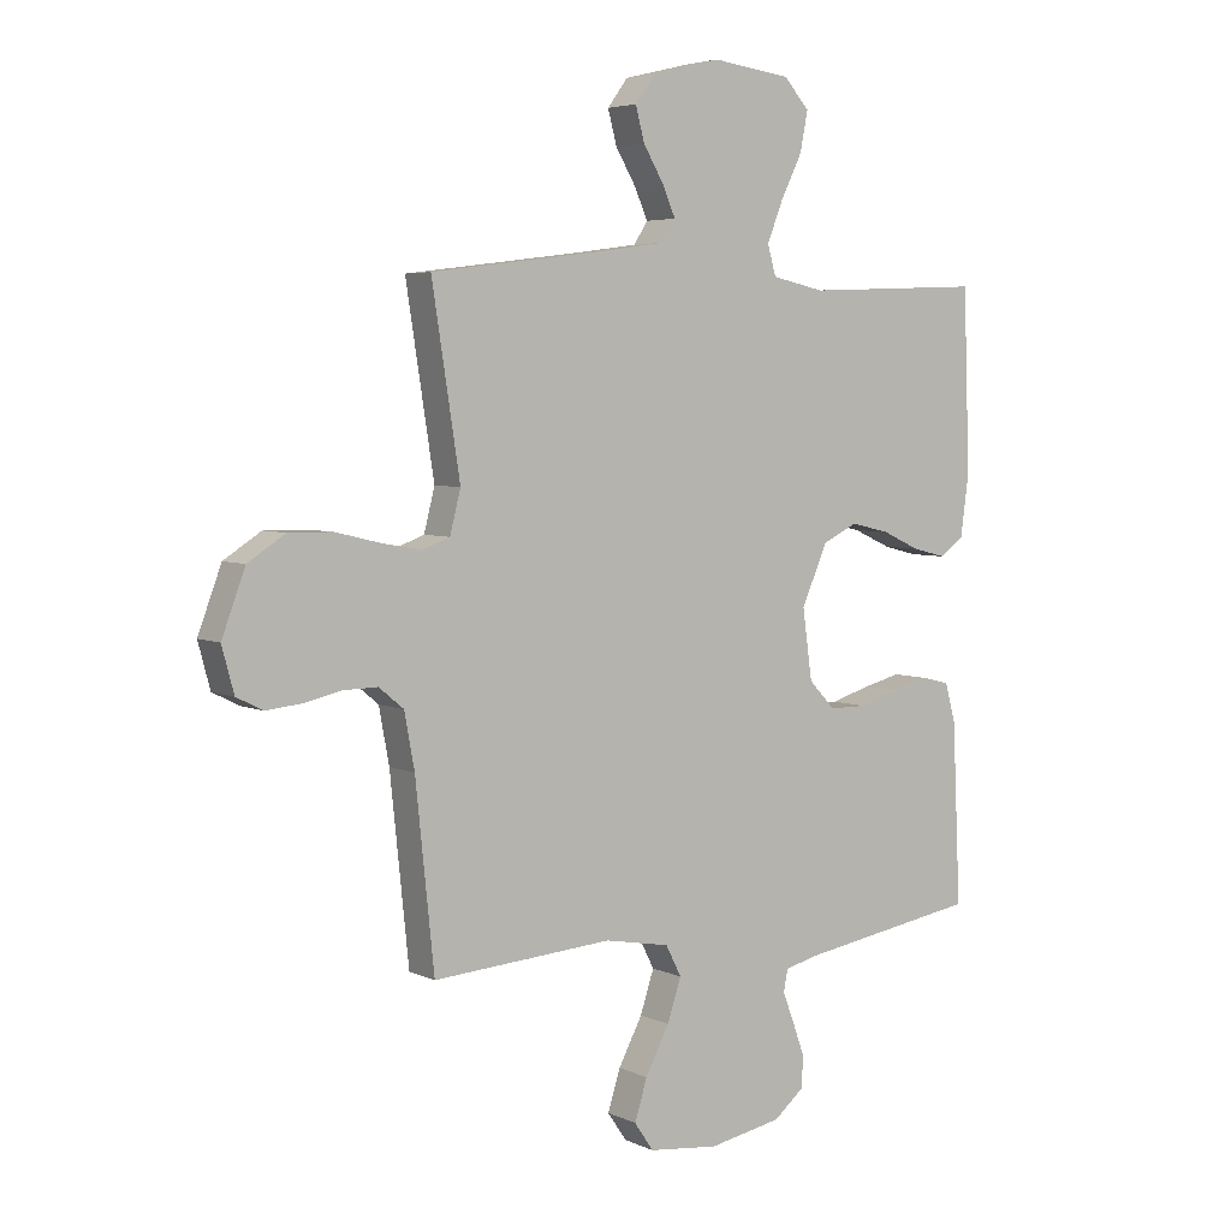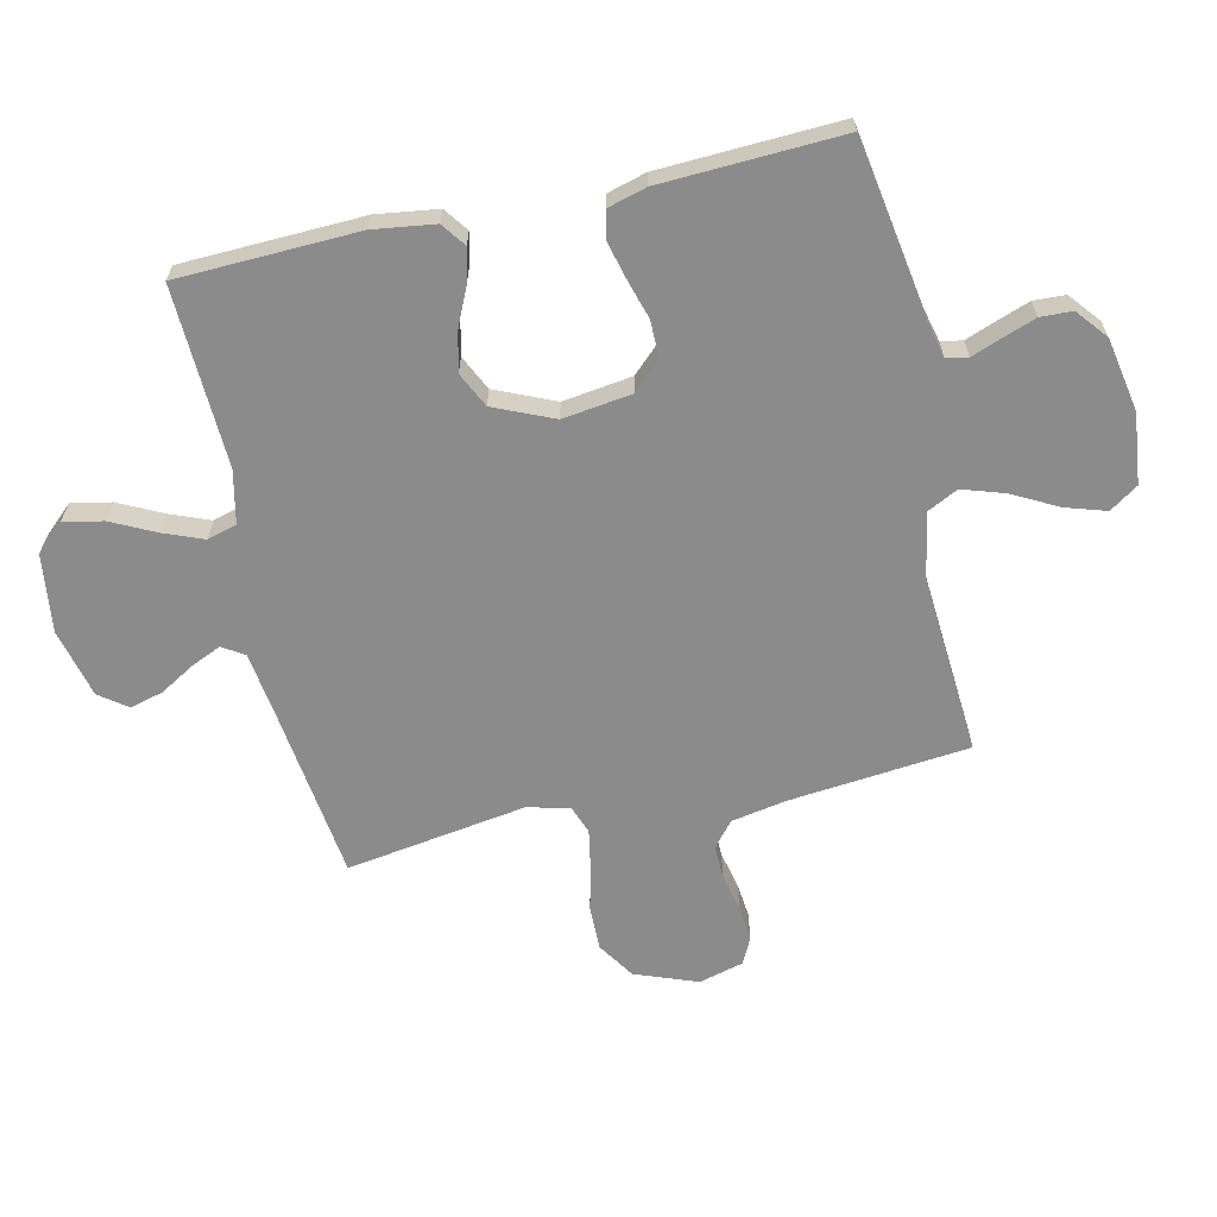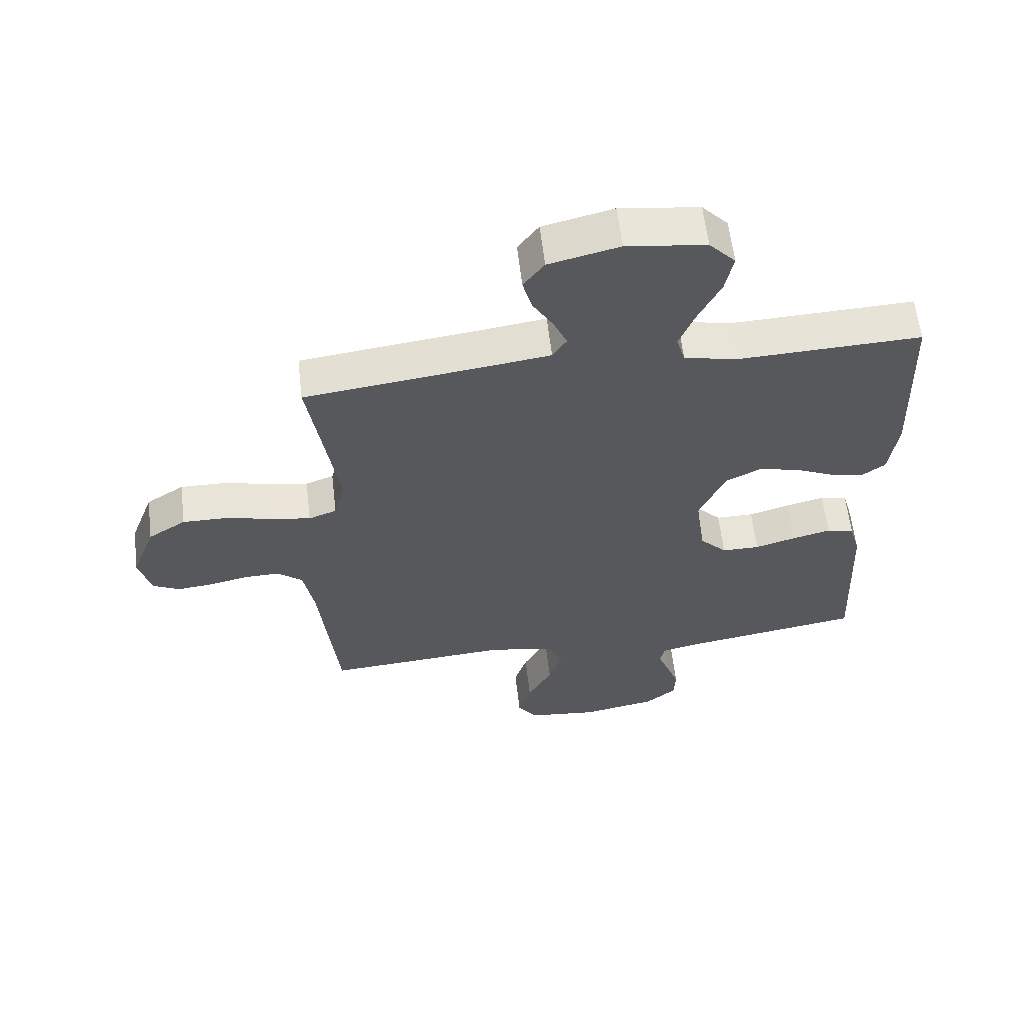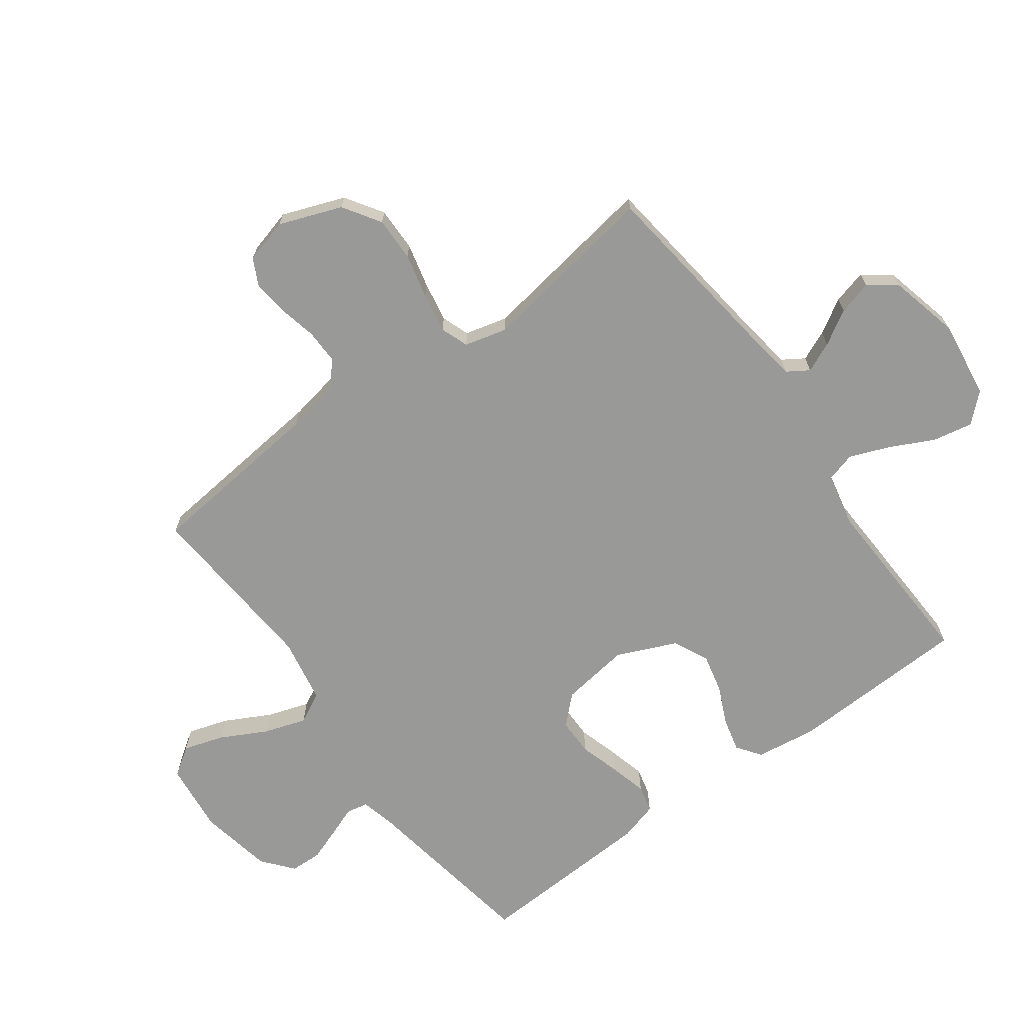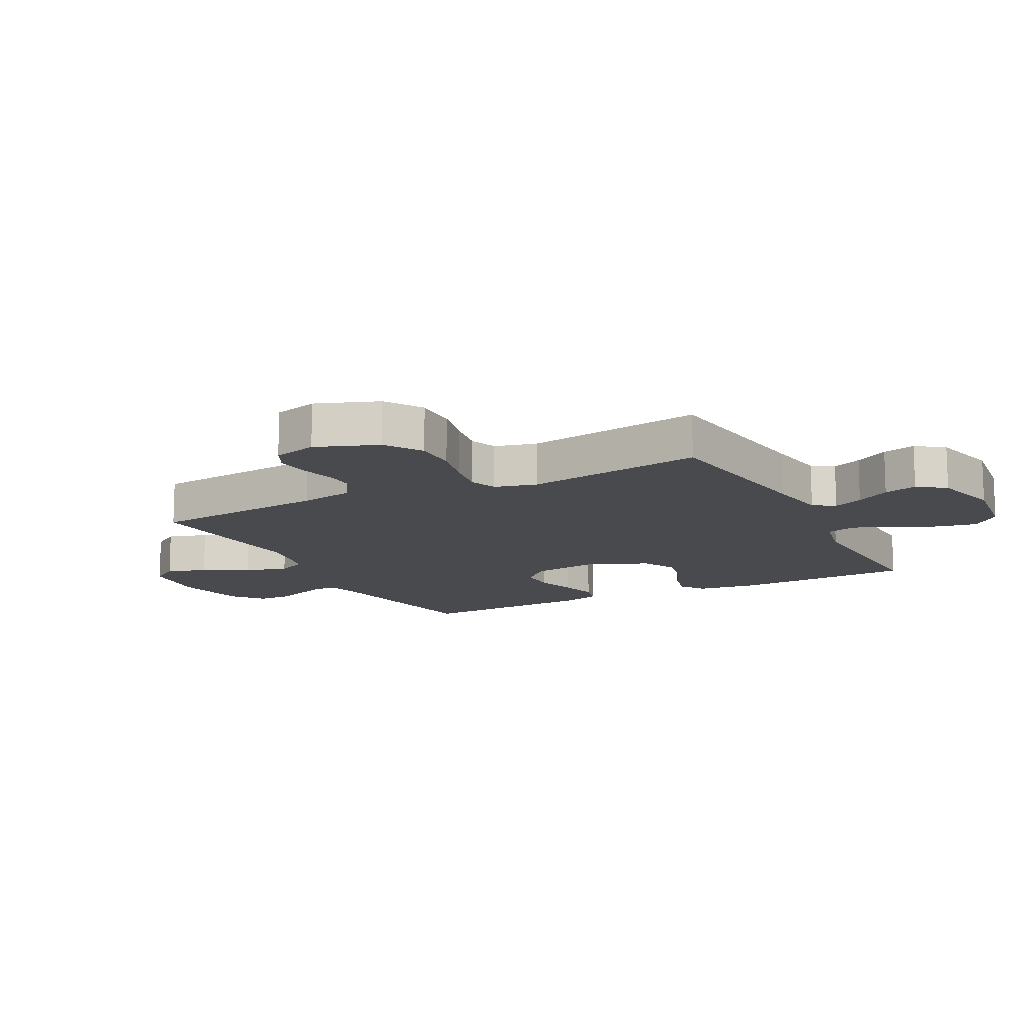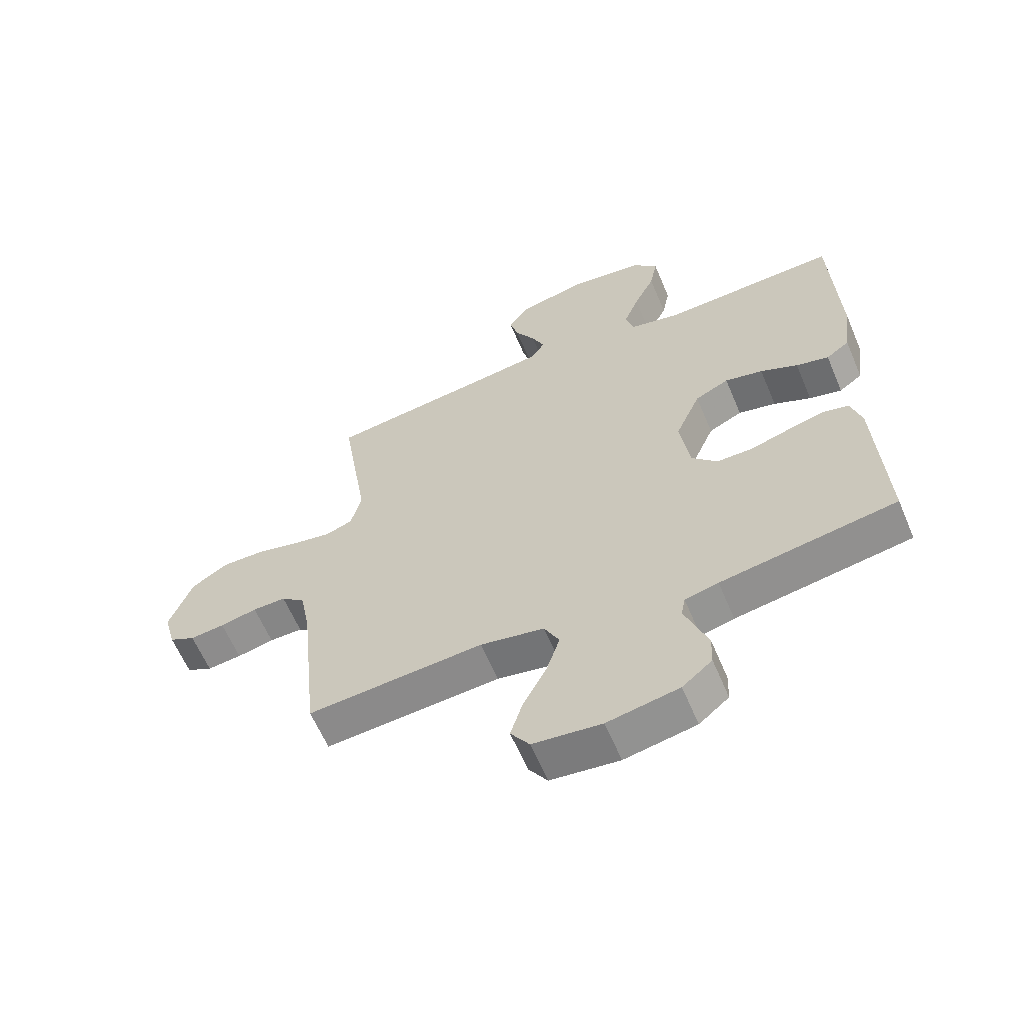
<metadata>
{"format":"obj","ext":"obj","renderer":"f3d","projection":"perspective","resolution":1024,"background":"white","views":[{"elev":4.8,"azim":-35.3,"up":"+Z"},{"elev":-64.0,"azim":102.6,"up":"+Y"},{"elev":60.5,"azim":-6.6,"up":"+Z"},{"elev":-68.8,"azim":-53.8,"up":"+Y"},{"elev":-13.1,"azim":-62.5,"up":"+Y"},{"elev":-61.7,"azim":22.9,"up":"+Z"}]}
</metadata>
<code>
v -0.5 0.07 -0.5
v -0.531 0.07 -0.2
v -0.548 0.07 -0.109
v -0.589 0.07 -0.075
v -0.646 0.07 -0.076
v -0.709 0.07 -0.09
v -0.768 0.07 -0.096
v -0.812 0.07 -0.074
v -0.832 0.07 0
v -0.793 0.07 0.104
v -0.731 0.07 0.144
v -0.658 0.07 0.143
v -0.583 0.07 0.125
v -0.517 0.07 0.113
v -0.471 0.07 0.13
v -0.453 0.07 0.2
v -0.5 0.07 0.5
v -0.2 0.07 0.538
v -0.101 0.07 0.552
v -0.078 0.07 0.588
v -0.1 0.07 0.638
v -0.134 0.07 0.695
v -0.149 0.07 0.751
v -0.115 0.07 0.797
v 0 0.07 0.825
v 0.13 0.07 0.808
v 0.173 0.07 0.761
v 0.16 0.07 0.695
v 0.124 0.07 0.622
v 0.098 0.07 0.556
v 0.112 0.07 0.507
v 0.2 0.07 0.488
v 0.5 0.07 0.5
v 0.511 0.07 0.2
v 0.497 0.07 0.098
v 0.457 0.07 0.069
v 0.401 0.07 0.083
v 0.337 0.07 0.112
v 0.272 0.07 0.127
v 0.214 0.07 0.099
v 0.171 0.07 0
v 0.187 0.07 -0.115
v 0.231 0.07 -0.161
v 0.293 0.07 -0.161
v 0.36 0.07 -0.141
v 0.423 0.07 -0.125
v 0.468 0.07 -0.136
v 0.486 0.07 -0.2
v 0.5 0.07 -0.5
v 0.2 0.07 -0.549
v 0.143 0.07 -0.563
v 0.136 0.07 -0.599
v 0.155 0.07 -0.649
v 0.175 0.07 -0.704
v 0.173 0.07 -0.757
v 0.122 0.07 -0.799
v 0 0.07 -0.822
v -0.117 0.07 -0.809
v -0.149 0.07 -0.762
v -0.128 0.07 -0.695
v -0.088 0.07 -0.619
v -0.065 0.07 -0.549
v -0.091 0.07 -0.498
v -0.2 0.07 -0.478
v -0.5 0 -0.5
v -0.531 0 -0.2
v -0.548 0 -0.109
v -0.589 0 -0.075
v -0.646 0 -0.076
v -0.709 0 -0.09
v -0.768 0 -0.096
v -0.812 0 -0.074
v -0.832 0 0
v -0.793 0 0.104
v -0.731 0 0.144
v -0.658 0 0.143
v -0.583 0 0.125
v -0.517 0 0.113
v -0.471 0 0.13
v -0.453 0 0.2
v -0.5 0 0.5
v -0.2 0 0.538
v -0.101 0 0.552
v -0.078 0 0.588
v -0.1 0 0.638
v -0.134 0 0.695
v -0.149 0 0.751
v -0.115 0 0.797
v 0 0 0.825
v 0.13 0 0.808
v 0.173 0 0.761
v 0.16 0 0.695
v 0.124 0 0.622
v 0.098 0 0.556
v 0.112 0 0.507
v 0.2 0 0.488
v 0.5 0 0.5
v 0.511 0 0.2
v 0.497 0 0.098
v 0.457 0 0.069
v 0.401 0 0.083
v 0.337 0 0.112
v 0.272 0 0.127
v 0.214 0 0.099
v 0.171 0 0
v 0.187 0 -0.115
v 0.231 0 -0.161
v 0.293 0 -0.161
v 0.36 0 -0.141
v 0.423 0 -0.125
v 0.468 0 -0.136
v 0.486 0 -0.2
v 0.5 0 -0.5
v 0.2 0 -0.549
v 0.143 0 -0.563
v 0.136 0 -0.599
v 0.155 0 -0.649
v 0.175 0 -0.704
v 0.173 0 -0.757
v 0.122 0 -0.799
v 0 0 -0.822
v -0.117 0 -0.809
v -0.149 0 -0.762
v -0.128 0 -0.695
v -0.088 0 -0.619
v -0.065 0 -0.549
v -0.091 0 -0.498
v -0.2 0 -0.478
f 58 59 60 61
f 58 61 62
f 57 58 62
f 56 57 62
f 55 56 62 63
f 52 53 54 55
f 47 48 49 50
f 47 50 51
f 44 45 46 47
f 44 47 51
f 43 44 51
f 42 43 51
f 41 42 51 52
f 35 36 37 38
f 35 38 39
f 32 33 34 35
f 31 32 35 39
f 26 27 28 29
f 26 29 30
f 25 26 30
f 24 25 30 31
f 21 22 23 24
f 20 21 24 31
f 16 17 18
f 15 16 18 19
f 10 11 12 13
f 10 13 14
f 9 10 14
f 8 9 14
f 5 6 7 8
f 4 5 8 14
f 3 4 14 15
f 64 1 2
f 63 64 2 3
f 52 55 63
f 41 52 63 3
f 20 31 39 40
f 19 20 40 41
f 3 15 19 41
f 125 124 123 122
f 126 125 122
f 126 122 121
f 126 121 120
f 127 126 120 119
f 119 118 117 116
f 114 113 112 111
f 115 114 111
f 111 110 109 108
f 115 111 108
f 115 108 107
f 115 107 106
f 116 115 106 105
f 102 101 100 99
f 103 102 99
f 99 98 97 96
f 103 99 96 95
f 93 92 91 90
f 94 93 90
f 94 90 89
f 95 94 89 88
f 88 87 86 85
f 95 88 85 84
f 82 81 80
f 83 82 80 79
f 77 76 75 74
f 78 77 74
f 78 74 73
f 78 73 72
f 72 71 70 69
f 78 72 69 68
f 79 78 68 67
f 66 65 128
f 67 66 128 127
f 127 119 116
f 67 127 116 105
f 104 103 95 84
f 105 104 84 83
f 105 83 79 67
f 1 65 66 2
f 2 66 67 3
f 3 67 68 4
f 4 68 69 5
f 5 69 70 6
f 6 70 71 7
f 7 71 72 8
f 8 72 73 9
f 9 73 74 10
f 10 74 75 11
f 11 75 76 12
f 12 76 77 13
f 13 77 78 14
f 14 78 79 15
f 15 79 80 16
f 16 80 81 17
f 17 81 82 18
f 18 82 83 19
f 19 83 84 20
f 20 84 85 21
f 21 85 86 22
f 22 86 87 23
f 23 87 88 24
f 24 88 89 25
f 25 89 90 26
f 26 90 91 27
f 27 91 92 28
f 28 92 93 29
f 29 93 94 30
f 30 94 95 31
f 31 95 96 32
f 32 96 97 33
f 33 97 98 34
f 34 98 99 35
f 35 99 100 36
f 36 100 101 37
f 37 101 102 38
f 38 102 103 39
f 39 103 104 40
f 40 104 105 41
f 41 105 106 42
f 42 106 107 43
f 43 107 108 44
f 44 108 109 45
f 45 109 110 46
f 46 110 111 47
f 47 111 112 48
f 48 112 113 49
f 49 113 114 50
f 50 114 115 51
f 51 115 116 52
f 52 116 117 53
f 53 117 118 54
f 54 118 119 55
f 55 119 120 56
f 56 120 121 57
f 57 121 122 58
f 58 122 123 59
f 59 123 124 60
f 60 124 125 61
f 61 125 126 62
f 62 126 127 63
f 63 127 128 64
f 64 128 65 1

</code>
